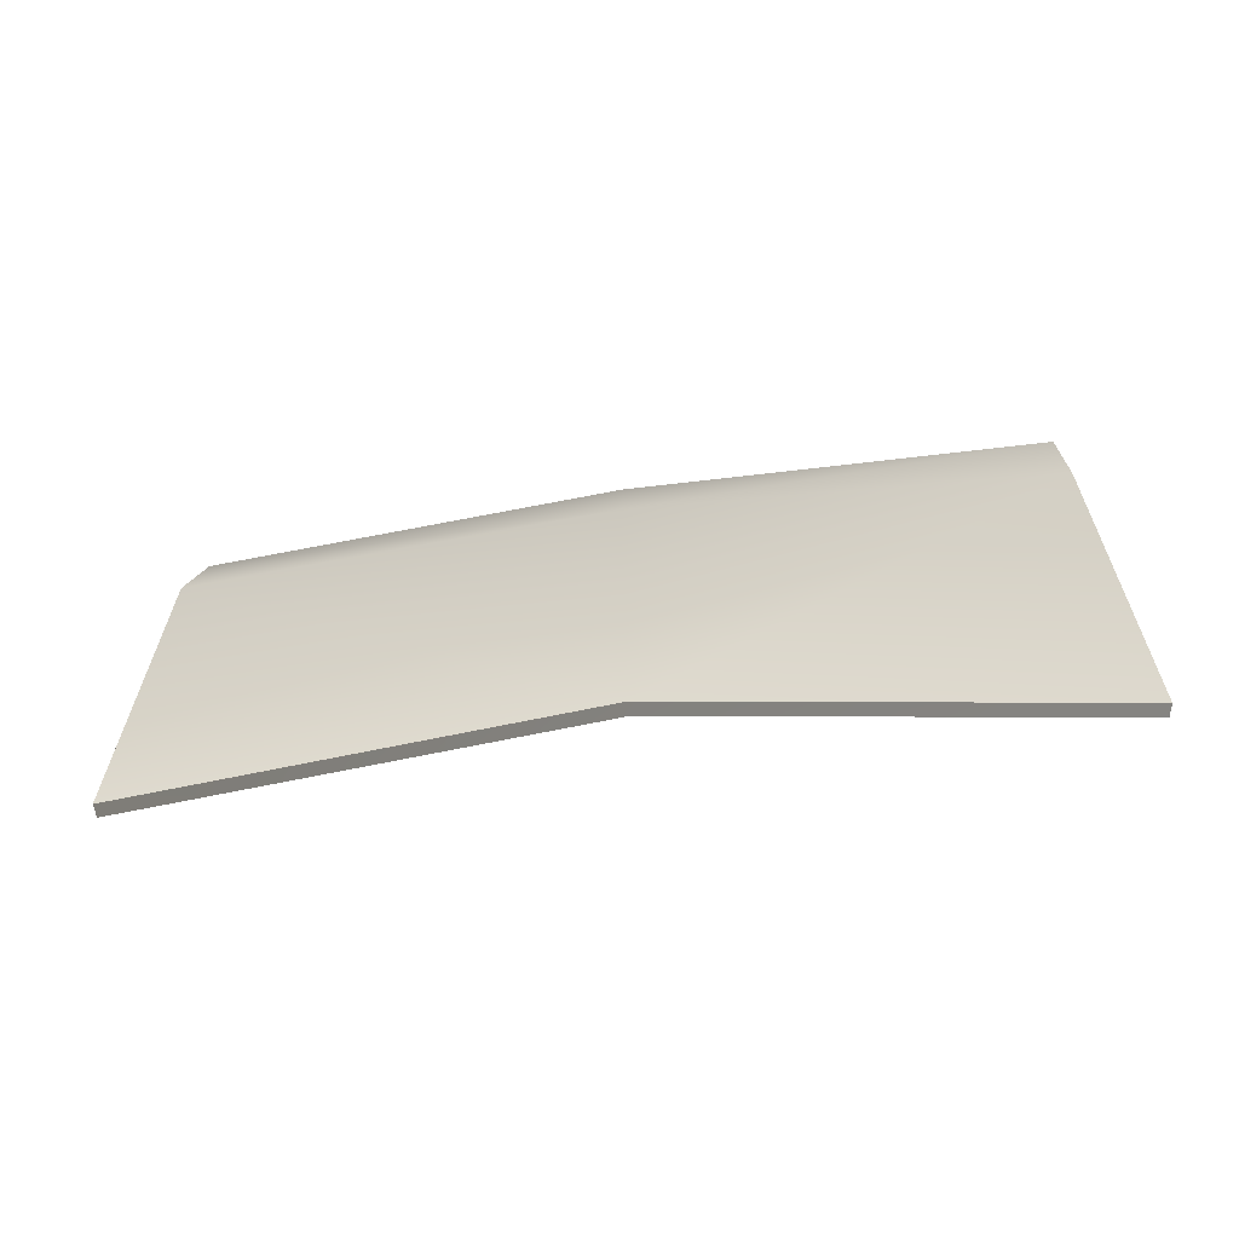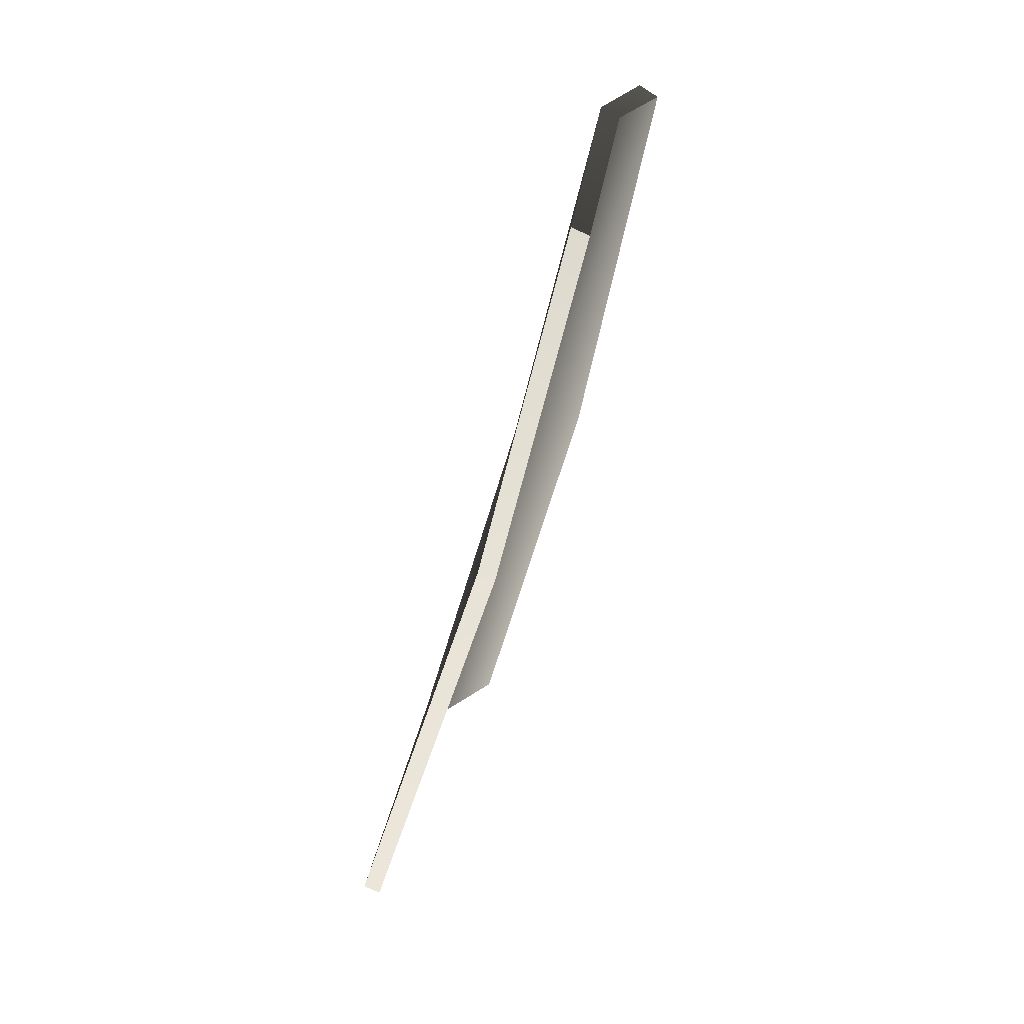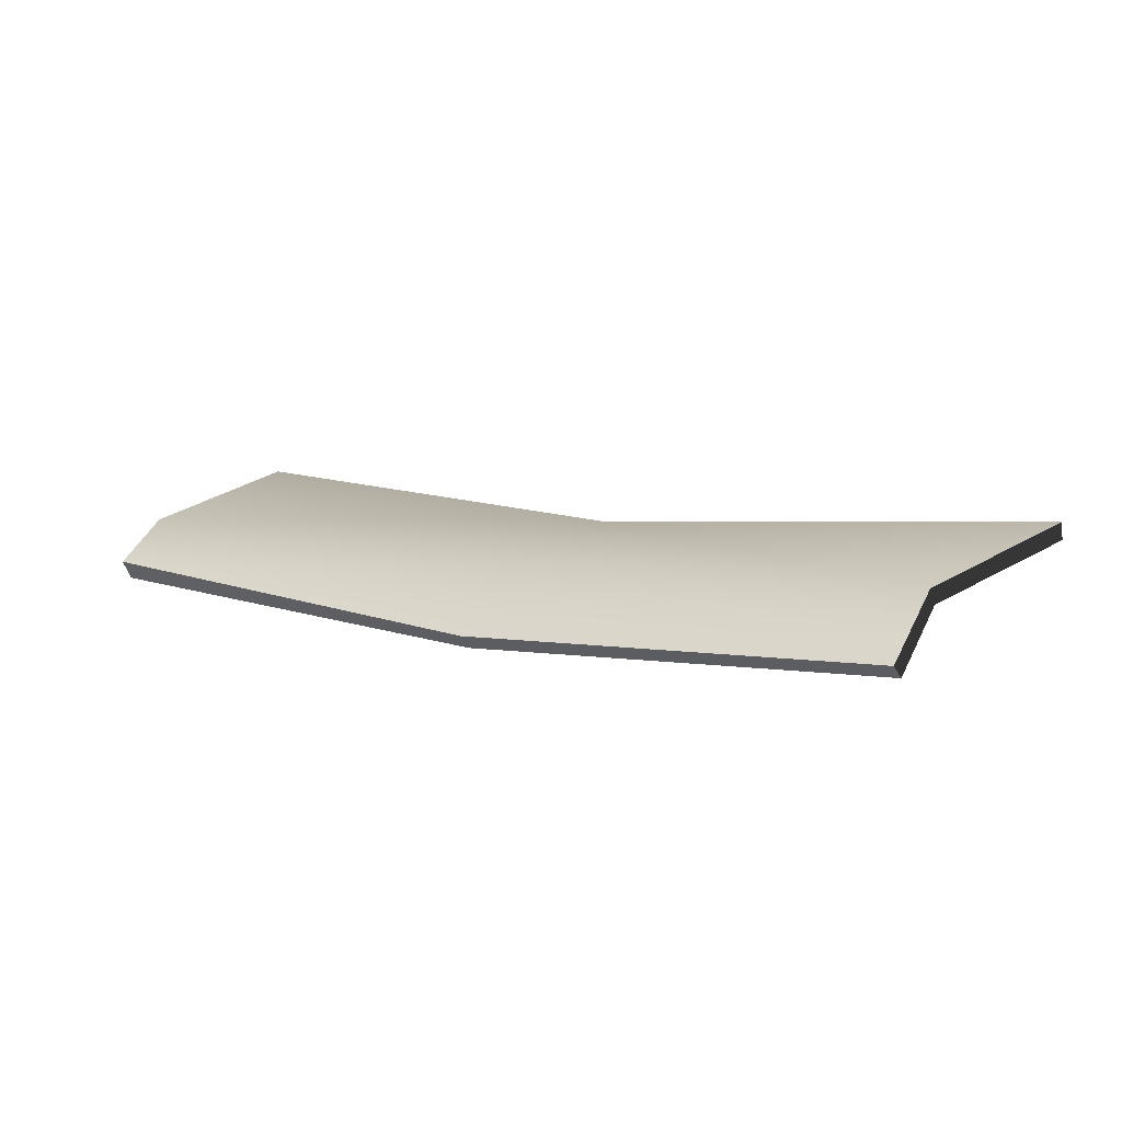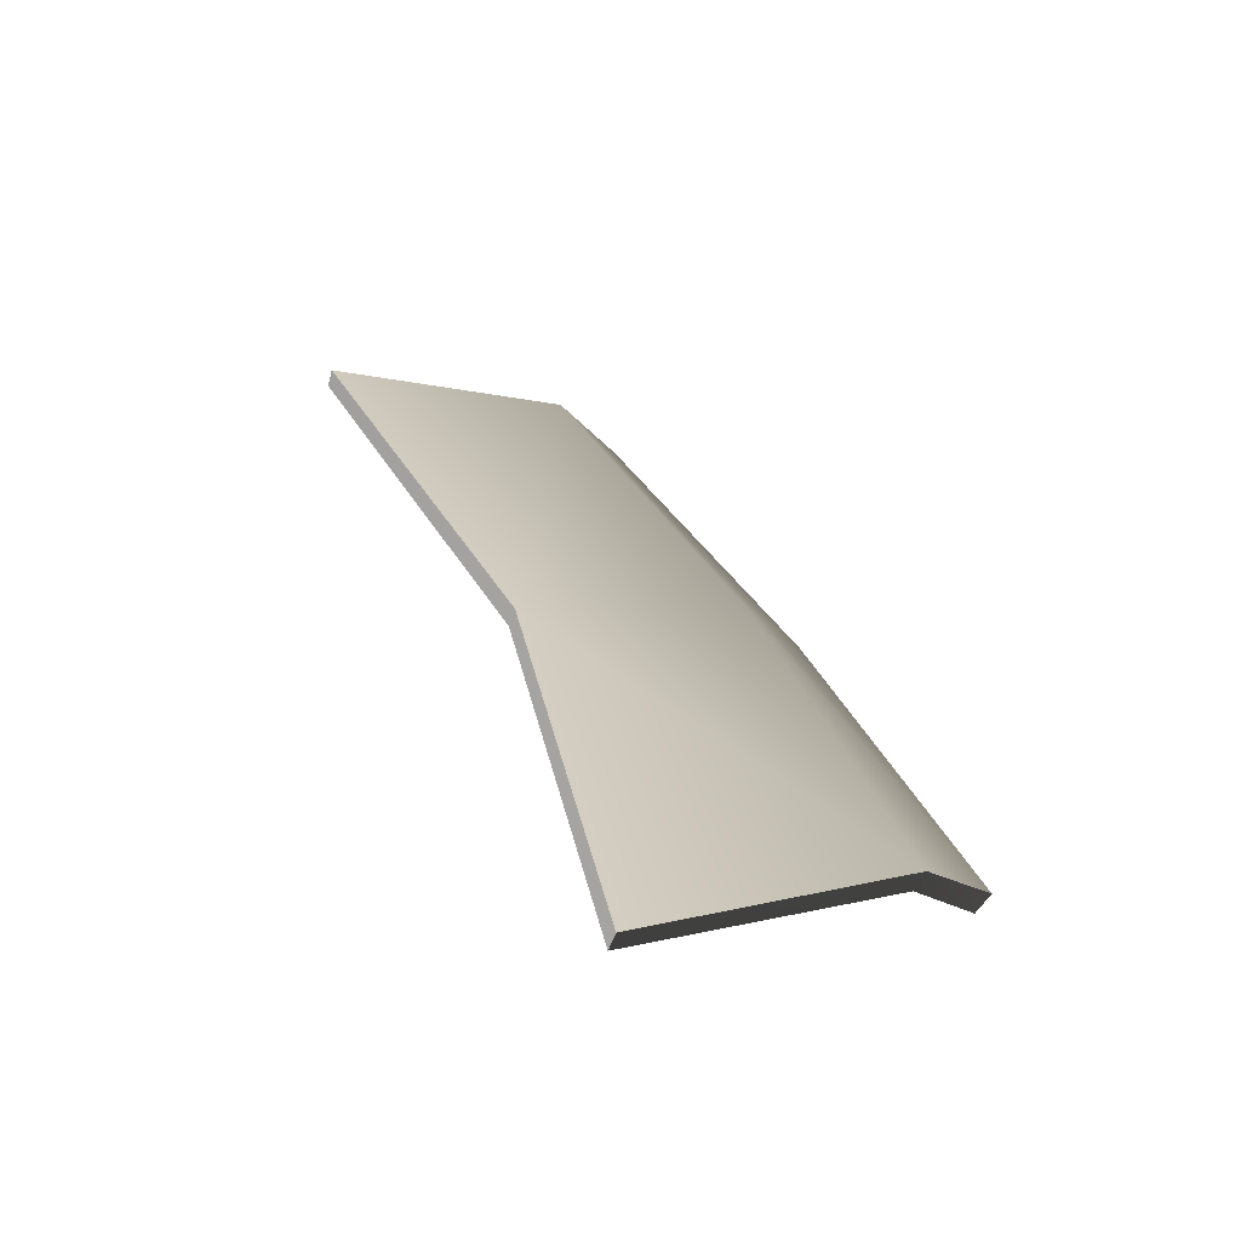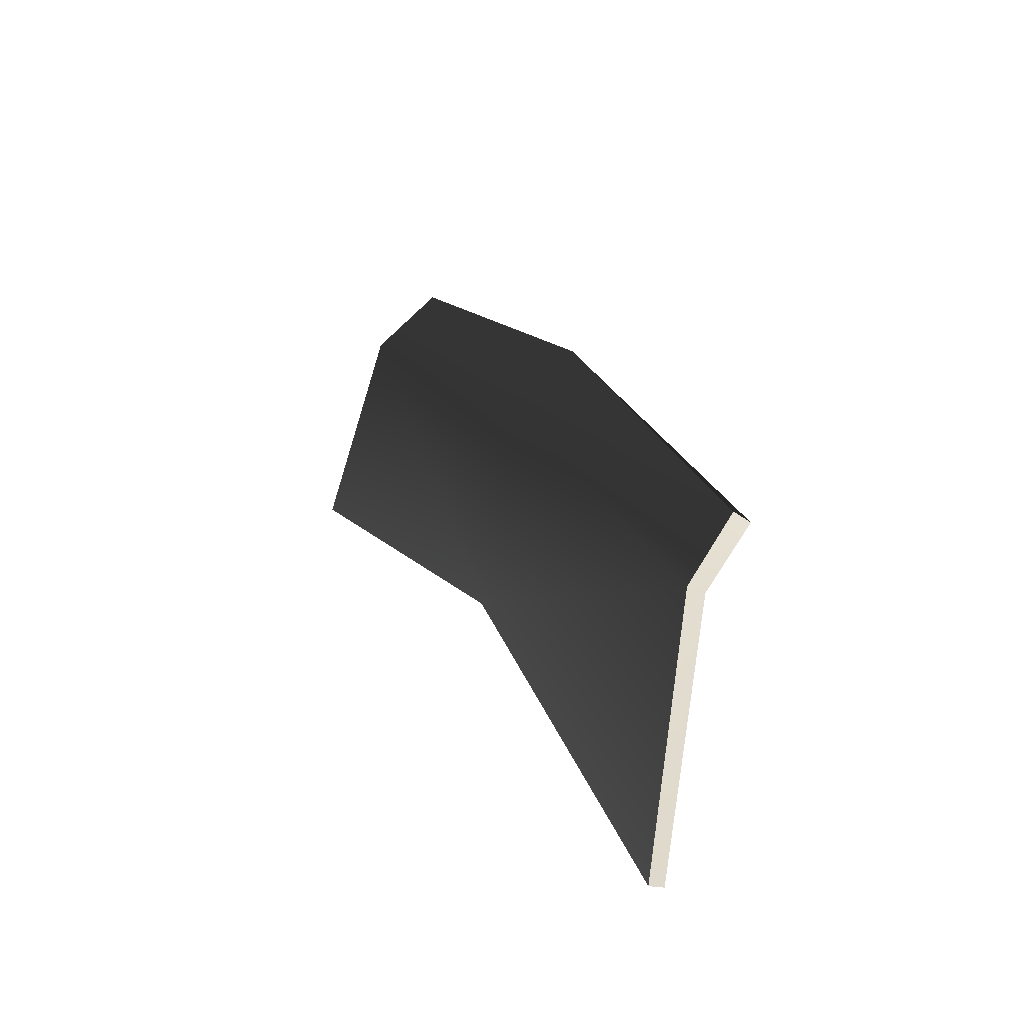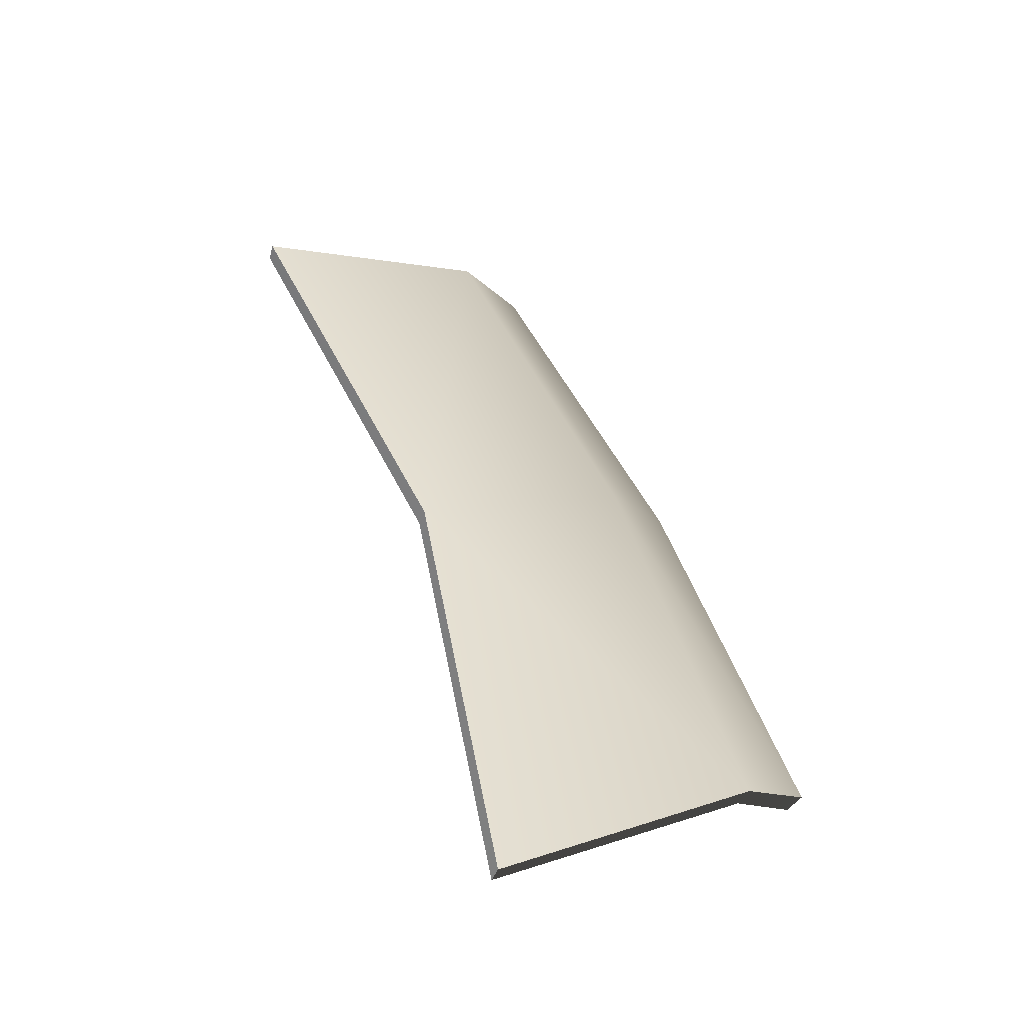
<metadata>
{"format":"obj","ext":"obj","renderer":"f3d","projection":"perspective","resolution":1024,"background":"white","views":[{"elev":63.0,"azim":176.1,"up":"+Y"},{"elev":-46.4,"azim":-106.1,"up":"+Z"},{"elev":3.8,"azim":27.8,"up":"+Y"},{"elev":36.1,"azim":-108.1,"up":"+Y"},{"elev":23.0,"azim":-114.6,"up":"+Z"},{"elev":49.8,"azim":-107.0,"up":"+Y"}]}
</metadata>
<code>
v -0.01821 -0.08569 0.4744
v 0.6812 -0.2106 0.4828
v -0.02607 -0.1915 0.5741
v 0.706 -0.0992 0.3833
v -0.00118 -0.02197 0.09676
v 0.8111 -0.01035 -0.02326
v -0.7501 -0.09256 0.5595
v -0.7509 -0.01986 0.4548
v -0.811 0.06154 -2.72e-05
v 0.6864 -0.2314 0.4618
v -0.01697 -0.1121 0.4568
v -0.02409 -0.2133 0.5506
v 0.7089 -0.1255 0.3683
v -0.0009858 -0.05375 0.08579
v 0.8111 -0.04159 -0.03274
v -0.7498 -0.1232 0.5368
v -0.01697 -0.1121 0.4568
v -0.7507 -0.05139 0.4378
v -0.02409 -0.2133 0.5506
v -0.0009858 -0.05375 0.08579
v -0.811 0.03334 -0.01099
v 0.6864 -0.2314 0.4618
v 0.706 -0.0992 0.3833
v 0.7089 -0.1255 0.3683
v 0.6812 -0.2106 0.4828
v 0.8111 -0.01035 -0.02326
v 0.8111 -0.04159 -0.03274
v -0.02409 -0.2133 0.5506
v 0.6812 -0.2106 0.4828
v 0.6864 -0.2314 0.4618
v -0.02607 -0.1915 0.5741
v 0.8111 -0.04159 -0.03274
v -0.00118 -0.02197 0.09676
v -0.0009858 -0.05375 0.08579
v 0.8111 -0.01035 -0.02326
v -0.7498 -0.1232 0.5368
v -0.02607 -0.1915 0.5741
v -0.02409 -0.2133 0.5506
v -0.7501 -0.09256 0.5595
v -0.7507 -0.05139 0.4378
v -0.7501 -0.09256 0.5595
v -0.7498 -0.1232 0.5368
v -0.7509 -0.01986 0.4548
v -0.811 0.03334 -0.01099
v -0.811 0.06154 -2.72e-05
v -0.0009858 -0.05375 0.08579
v -0.811 0.06154 -2.72e-05
v -0.811 0.03334 -0.01099
v -0.00118 -0.02197 0.09676
g hood_10848_59
f 1 3 2
f 2 4 1
f 5 1 4
f 4 6 5
f 7 3 1
f 1 8 7
f 8 1 5
f 5 9 8
f 10 12 11
f 11 13 10
f 13 11 14
f 14 15 13
f 16 18 17
f 17 19 16
f 20 17 18
f 18 21 20
f 22 24 23
f 23 25 22
f 26 23 24
f 24 27 26
f 28 30 29
f 29 31 28
f 32 34 33
f 33 35 32
f 36 38 37
f 37 39 36
f 40 42 41
f 41 43 40
f 44 40 43
f 43 45 44
f 46 48 47
f 47 49 46

</code>
